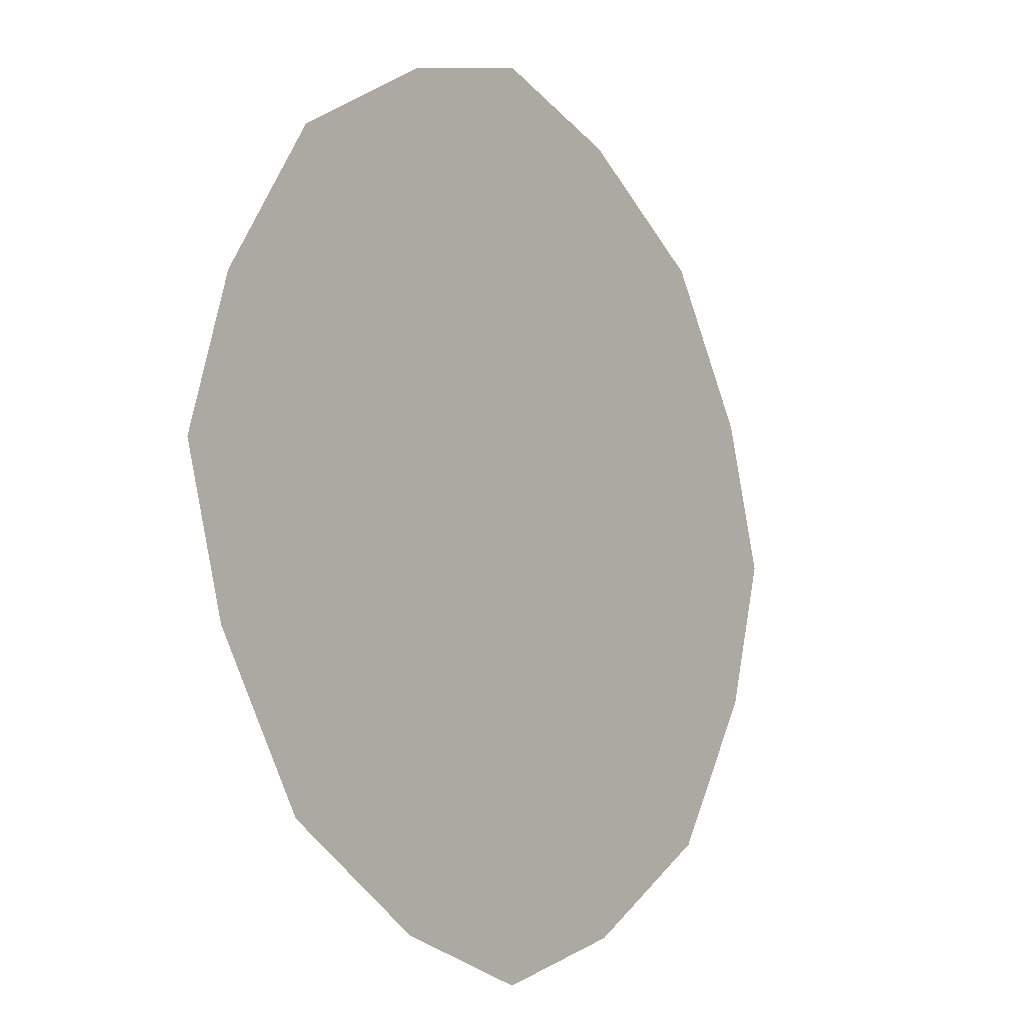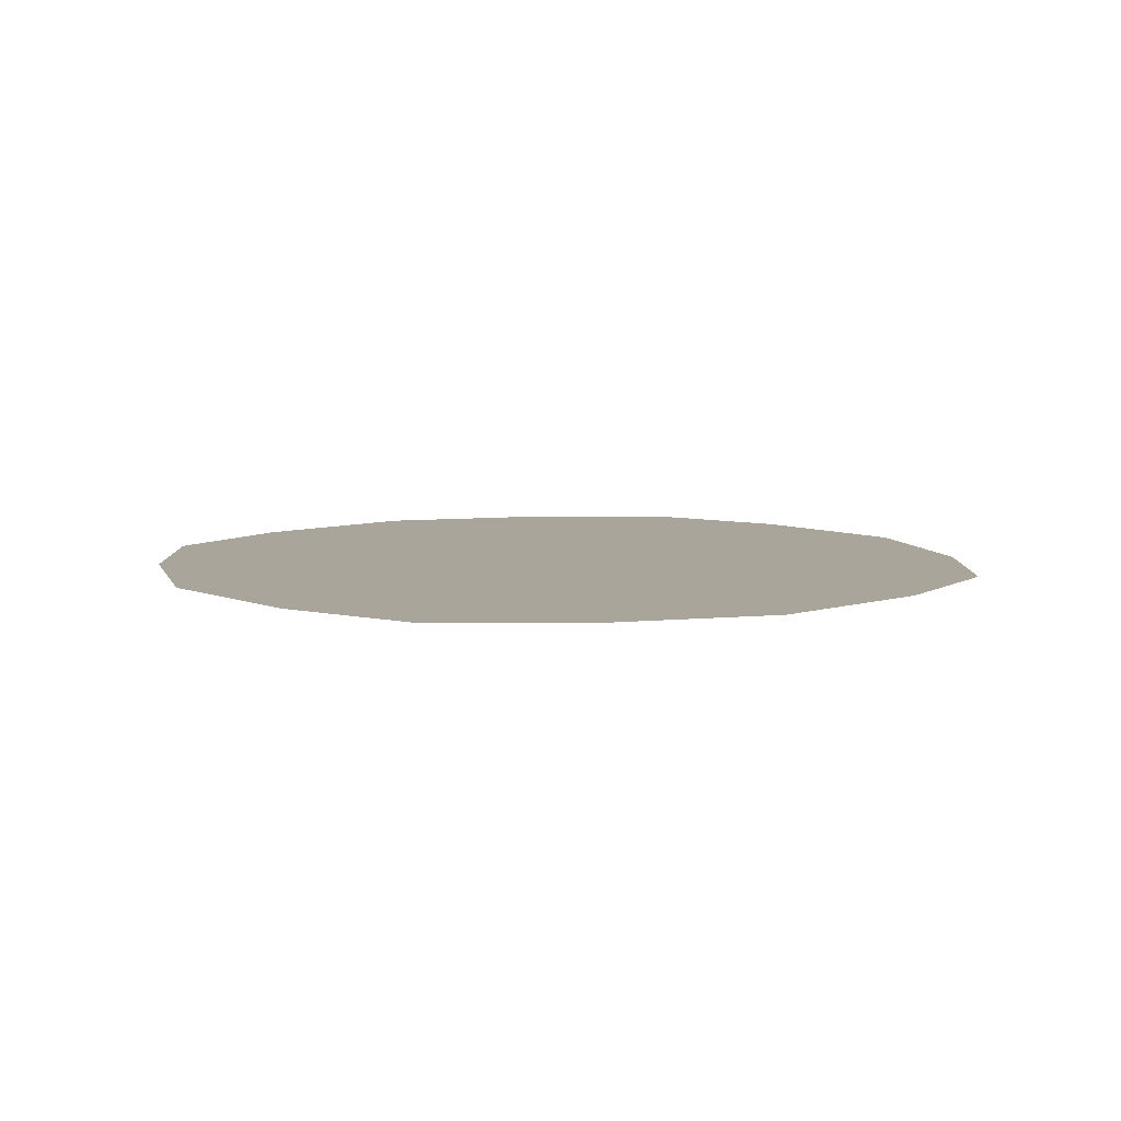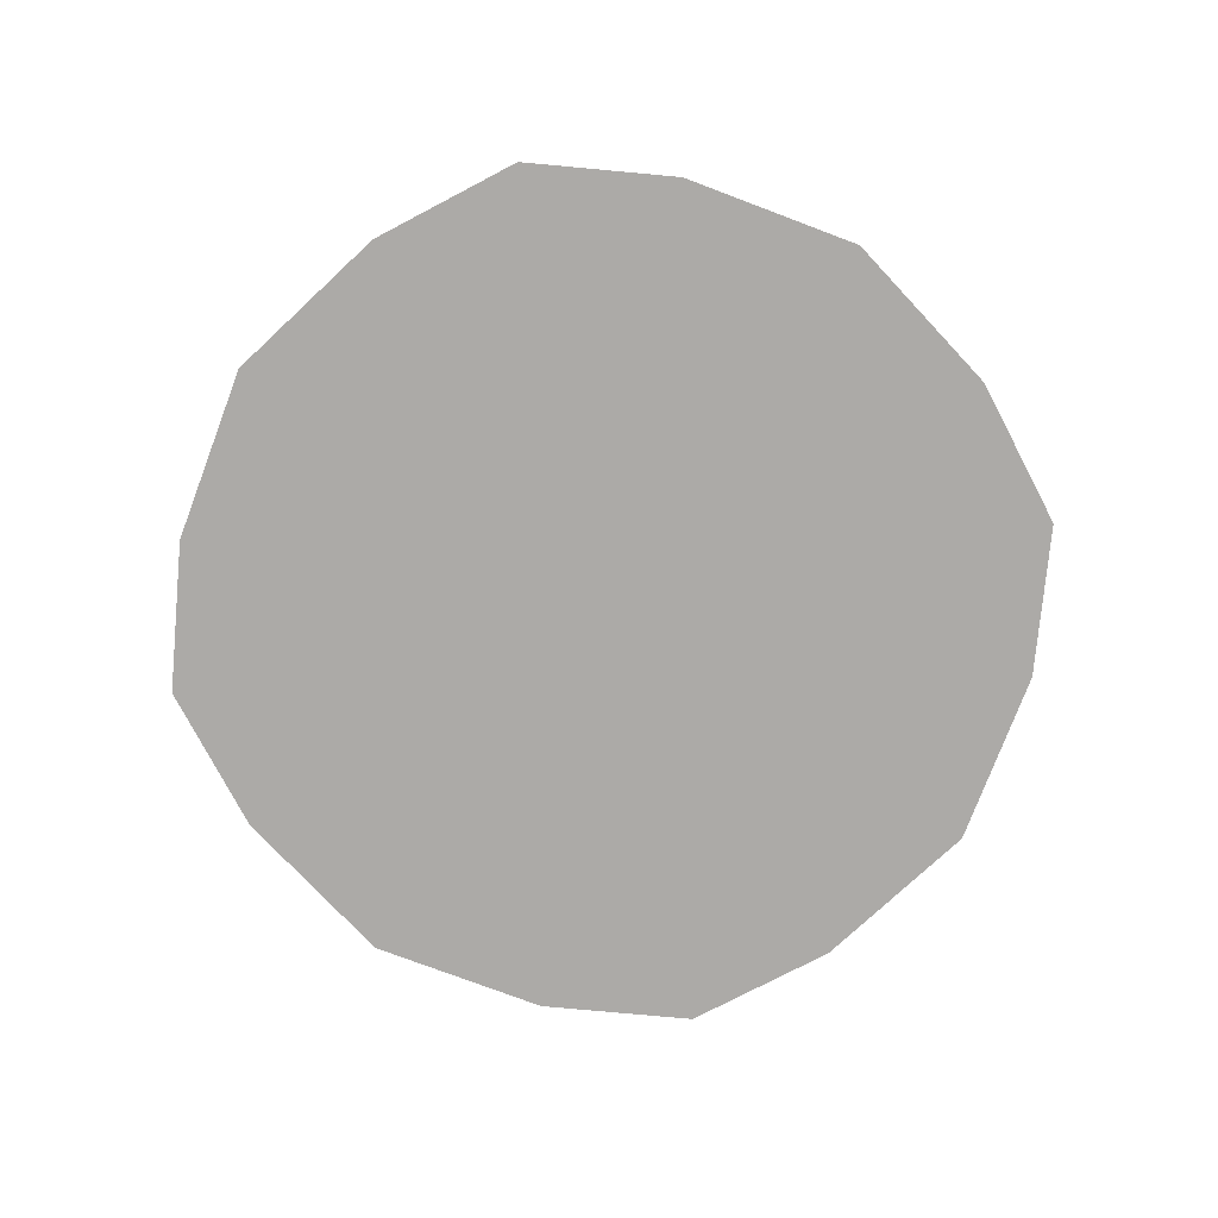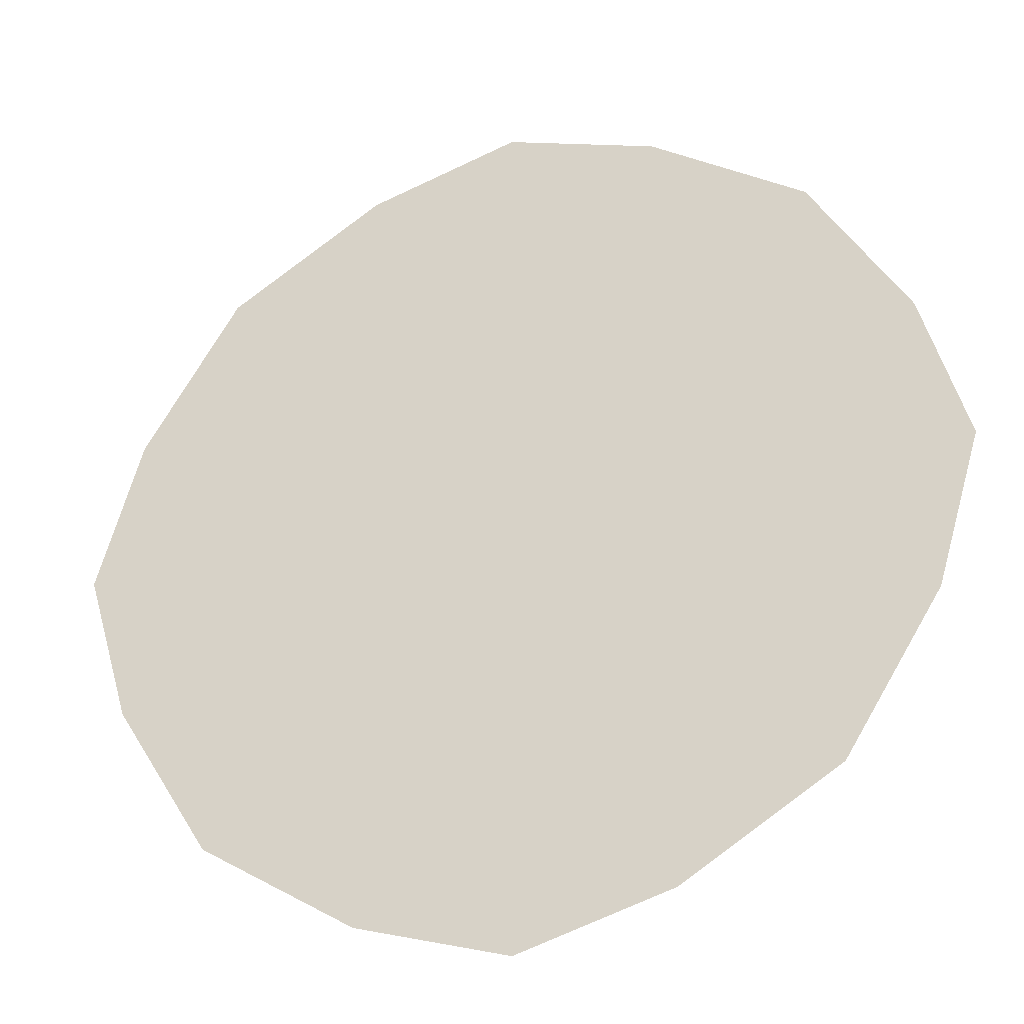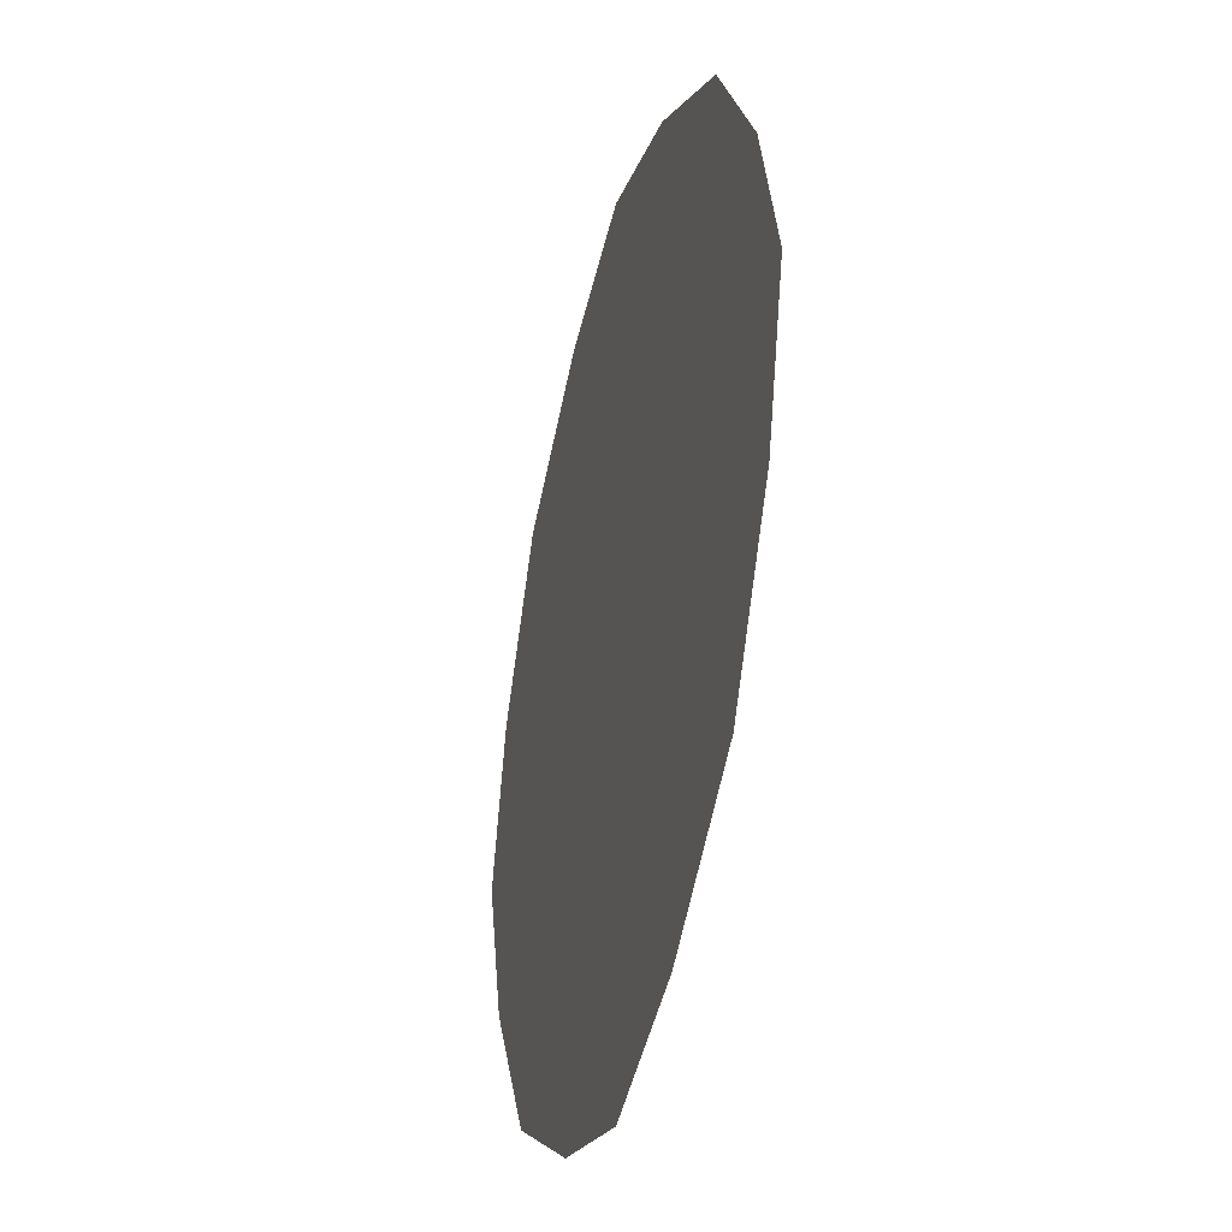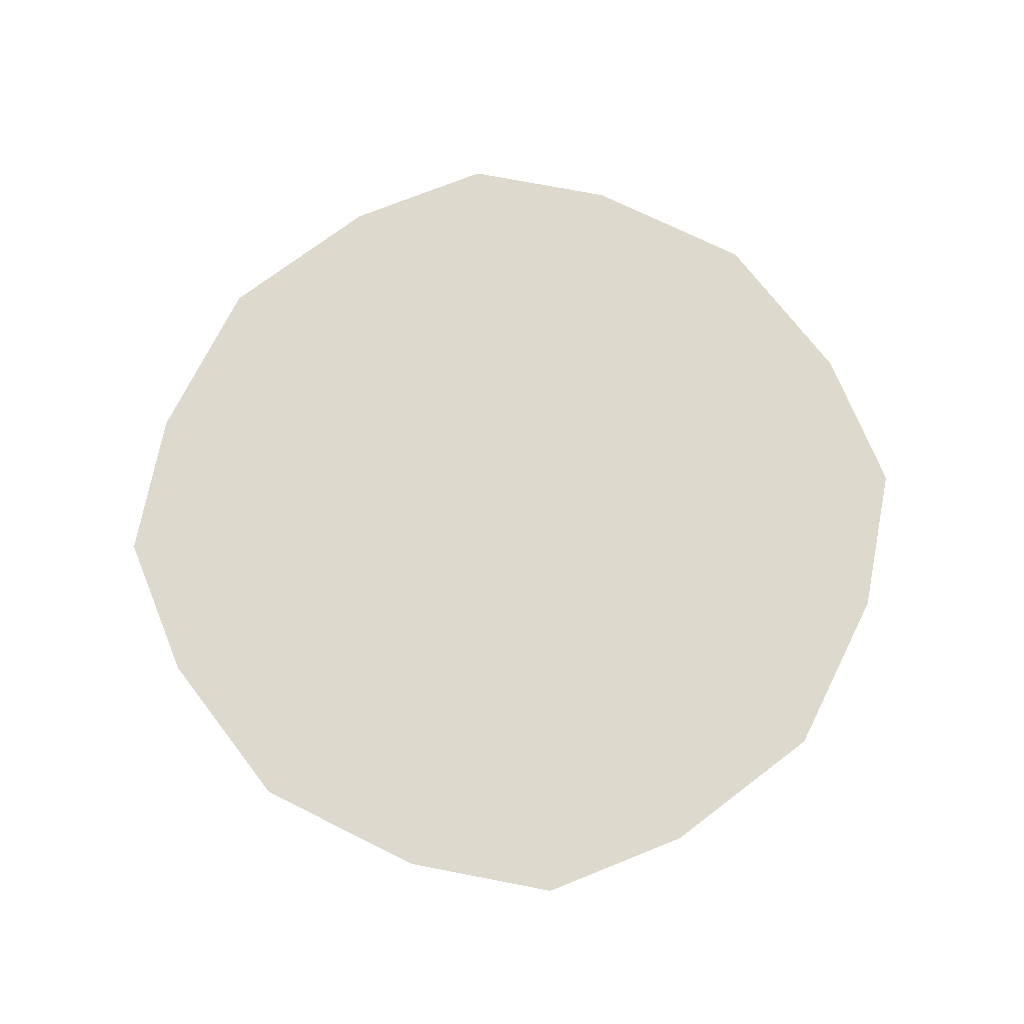
<metadata>
{"format":"obj","ext":"obj","renderer":"f3d","projection":"perspective","resolution":1024,"background":"white","views":[{"elev":-10.0,"azim":126.6,"up":"+Y"},{"elev":7.5,"azim":106.5,"up":"+Z"},{"elev":-76.1,"azim":-78.8,"up":"+Z"},{"elev":-29.9,"azim":19.2,"up":"+Y"},{"elev":-35.5,"azim":75.3,"up":"+Y"},{"elev":72.0,"azim":-5.5,"up":"+Z"}]}
</metadata>
<code>
v 0.1094 -1.234 0
v 0.07812 -1.281 0
v 0 -1.203 0
v 0.125 -1.203 0
v 0.1797 -1.383 0
v 0.2266 -1.289 0
v 0.03125 -1.312 0
v 0.08594 -1.43 0
v 0 -1.328 0
v 0 -1.461 0
v -0.03125 -1.312 0
v -0.08594 -1.43 0
v -0.07812 -1.281 0
v -0.1797 -1.383 0
v -0.1094 -1.234 0
v -0.2266 -1.289 0
v -0.125 -1.203 0
v -0.2578 -1.203 0
v -0.1094 -1.172 0
v -0.2266 -1.117 0
v -0.07812 -1.125 0
v -0.1797 -1.023 0
v -0.03125 -1.094 0
v -0.08594 -0.9766 0
v 0 -1.078 0
v 0 -0.9453 0
v 0.03125 -1.094 0
v 0.08594 -0.9766 0
v 0.07812 -1.125 0
v 0.1797 -1.023 0
v 0.1094 -1.172 0
v 0.2266 -1.117 0
v 0.2578 -1.203 0
v 0.4688 -1.203 0
v 0.4141 -1.359 0
v 0.3203 -1.523 0
v 0.4141 -1.047 0
v 0.3203 -0.8828 0
v 0.1562 -0.7891 0
v 0 -0.7344 0
v -0.1562 -0.7891 0
v -0.3203 -0.8828 0
v -0.4141 -1.047 0
v -0.4688 -1.203 0
v -0.4141 -1.359 0
v -0.3203 -1.523 0
v -0.1562 -1.617 0
v 0 -1.672 0
v 0.1562 -1.617 0
v 0.2188 -1.773 0
v 0.4453 -1.648 0
v 0 -1.852 0
v 0 -2.023 0
v 0.2812 -1.938 0
v -0.2188 -1.773 0
v -0.2812 -1.938 0
v -0.4453 -1.648 0
v -0.5625 -1.766 0
v -0.5703 -1.422 0
v -0.7344 -1.484 0
v -0.6484 -1.203 0
v -0.8203 -1.203 0
v -0.5703 -0.9844 0
v -0.7344 -0.9219 0
v -0.4453 -0.7578 0
v -0.5625 -0.6406 0
v -0.2188 -0.6328 0
v -0.2812 -0.4688 0
v 0 -0.5547 0
v 0 -0.3828 0
v 0.2188 -0.6328 0
v 0.2812 -0.4688 0
v 0.4453 -0.7578 0
v 0.5625 -0.6406 0
v 0.5703 -0.9844 0
v 0.7344 -0.9219 0
v 0.6484 -1.203 0
v 0.8203 -1.203 0
v 0.5703 -1.422 0
v 0.7344 -1.484 0
v 0.5625 -1.766 0
v 0.875 -1.203 0
v 0.7891 -1.5 0
v 0.7891 -0.9062 0
v 0.6016 -0.6016 0
v 0.2969 -0.4141 0
v 0 -0.3281 0
v -0.2969 -0.4141 0
v -0.6016 -0.6016 0
v -0.7891 -0.9062 0
v -0.875 -1.203 0
v -0.7891 -1.5 0
v -0.6016 -1.805 0
v -0.2969 -1.992 0
v 0 -2.078 0
v 0.2969 -1.992 0
v 0.6016 -1.805 0
v 0.8516 -1.523 0
v 0.6484 -1.852 0
v 0.9453 -1.203 0
v 0.8516 -0.8828 0
v 0.6484 -0.5547 0
v 0.3203 -0.3516 0
v 0 -0.2578 0
v -0.3203 -0.3516 0
v -0.6484 -0.5547 0
v -0.8516 -0.8828 0
v -0.9453 -1.203 0
v -0.8516 -1.523 0
v -0.6484 -1.852 0
v -0.3203 -2.055 0
v 0 -2.148 0
v 0.3203 -2.055 0
v 0.3438 -2.117 0
v 0.6953 -1.898 0
v 0.9141 -1.547 0
v 0 -2.219 0
v -0.3438 -2.117 0
v -0.6953 -1.898 0
v -0.9141 -1.547 0
v -1.016 -1.203 0
v -0.9141 -0.8594 0
v -0.6953 -0.5078 0
v -0.3438 -0.2891 0
v 0 -0.1875 0
v 0.3438 -0.2891 0
v 0.6953 -0.5078 0
v 0.9141 -0.8594 0
v 1.016 -1.203 0
f 1 2 3
f 1 3 4
f 1 4 3
f 1 3 2
f 2 7 3
f 2 3 7
f 7 9 3
f 7 3 9
f 9 11 3
f 9 3 11
f 11 13 3
f 11 3 13
f 13 15 3
f 13 3 15
f 15 17 3
f 15 3 17
f 17 19 3
f 17 3 19
f 19 21 3
f 19 3 21
f 21 23 3
f 21 3 23
f 23 25 3
f 23 3 25
f 25 27 3
f 25 3 27
f 27 29 3
f 27 3 29
f 29 31 3
f 29 3 31
f 31 4 3
f 31 3 4
f 1 2 5
f 1 5 6
f 1 6 2
f 2 6 5
f 2 5 7
f 2 7 8
f 2 8 5
f 5 8 7
f 7 8 9
f 7 9 10
f 7 10 8
f 8 10 9
f 9 10 11
f 9 11 12
f 9 12 10
f 10 12 11
f 11 12 13
f 11 13 14
f 11 14 12
f 12 14 13
f 13 14 15
f 13 15 16
f 13 16 14
f 14 16 15
f 15 16 17
f 15 17 18
f 15 18 16
f 16 18 17
f 17 18 19
f 17 19 20
f 17 20 18
f 18 20 19
f 19 20 21
f 19 21 22
f 19 22 20
f 20 22 21
f 21 22 23
f 21 23 24
f 21 24 22
f 22 24 23
f 23 24 25
f 23 25 26
f 23 26 24
f 24 26 25
f 25 26 27
f 25 27 28
f 25 28 26
f 26 28 27
f 27 28 29
f 27 29 30
f 27 30 28
f 28 30 29
f 29 30 31
f 29 31 32
f 29 32 30
f 30 32 31
f 31 32 4
f 31 4 33
f 31 33 32
f 32 33 4
f 4 33 1
f 4 1 6
f 4 6 33
f 33 6 1
f 6 33 34
f 6 34 35
f 6 35 5
f 6 5 36
f 6 36 35
f 6 35 33
f 33 35 34
f 33 34 32
f 33 32 37
f 33 37 34
f 34 37 32
f 32 37 30
f 32 30 38
f 32 38 37
f 37 38 30
f 30 38 28
f 30 28 39
f 30 39 38
f 38 39 28
f 28 39 26
f 28 26 40
f 28 40 39
f 39 40 26
f 26 40 24
f 26 24 41
f 26 41 40
f 40 41 24
f 24 41 22
f 24 22 42
f 24 42 41
f 41 42 22
f 22 42 20
f 22 20 43
f 22 43 42
f 42 43 20
f 20 43 18
f 20 18 44
f 20 44 43
f 43 44 18
f 18 44 16
f 18 16 45
f 18 45 44
f 44 45 16
f 16 45 14
f 16 14 46
f 16 46 45
f 45 46 14
f 14 46 12
f 14 12 47
f 14 47 46
f 46 47 12
f 12 47 10
f 12 10 48
f 12 48 47
f 47 48 10
f 10 48 8
f 10 8 49
f 10 49 48
f 48 49 8
f 8 49 5
f 8 5 36
f 8 36 49
f 49 36 5
f 35 36 5
f 36 49 50
f 36 50 51
f 36 51 49
f 49 51 50
f 49 50 48
f 49 48 52
f 49 52 50
f 50 52 48
f 48 52 47
f 48 47 55
f 48 55 52
f 52 55 47
f 47 55 46
f 47 46 57
f 47 57 55
f 55 57 46
f 46 57 45
f 46 45 59
f 46 59 57
f 57 59 45
f 45 59 44
f 45 44 61
f 45 61 59
f 59 61 44
f 44 61 43
f 44 43 63
f 44 63 61
f 61 63 43
f 43 63 42
f 43 42 65
f 43 65 63
f 63 65 42
f 42 65 41
f 42 41 67
f 42 67 65
f 65 67 41
f 41 67 40
f 41 40 69
f 41 69 67
f 67 69 40
f 40 69 39
f 40 39 71
f 40 71 69
f 69 71 39
f 39 71 38
f 39 38 73
f 39 73 71
f 71 73 38
f 38 73 37
f 38 37 75
f 38 75 73
f 73 75 37
f 37 75 34
f 37 34 77
f 37 77 75
f 75 77 34
f 34 77 35
f 34 35 79
f 34 79 77
f 77 79 35
f 35 79 36
f 51 79 35
f 51 35 36
f 51 36 79
f 50 52 53
f 50 53 54
f 50 54 52
f 52 55 56
f 52 56 53
f 52 53 55
f 55 57 58
f 55 58 56
f 55 56 57
f 57 59 60
f 57 60 58
f 57 58 59
f 59 61 62
f 59 62 60
f 59 60 61
f 61 63 64
f 61 64 62
f 61 62 63
f 63 65 66
f 63 66 64
f 63 64 65
f 65 67 68
f 65 68 66
f 65 66 67
f 67 69 70
f 67 70 68
f 67 68 69
f 69 71 72
f 69 72 70
f 69 70 71
f 71 73 74
f 71 74 72
f 71 72 73
f 73 75 76
f 73 76 74
f 73 74 75
f 75 77 78
f 75 78 76
f 75 76 77
f 77 79 80
f 77 80 78
f 77 78 79
f 80 81 51
f 80 51 79
f 80 79 78
f 80 78 82
f 80 82 83
f 80 83 78
f 78 83 82
f 78 82 76
f 78 76 84
f 78 84 82
f 82 84 76
f 76 84 74
f 76 74 85
f 76 85 84
f 84 85 74
f 74 85 72
f 74 72 86
f 74 86 85
f 85 86 72
f 72 86 70
f 72 70 87
f 72 87 86
f 86 87 70
f 70 87 68
f 70 68 88
f 70 88 87
f 87 88 68
f 68 88 66
f 68 66 89
f 68 89 88
f 88 89 66
f 66 89 64
f 66 64 90
f 66 90 89
f 89 90 64
f 64 90 62
f 64 62 91
f 64 91 90
f 90 91 62
f 62 91 60
f 62 60 92
f 62 92 91
f 91 92 60
f 60 92 58
f 60 58 93
f 60 93 92
f 92 93 58
f 58 93 56
f 58 56 94
f 58 94 93
f 93 94 56
f 56 94 53
f 56 53 95
f 56 95 94
f 94 95 53
f 53 95 54
f 53 54 96
f 53 96 95
f 95 96 54
f 54 96 81
f 54 81 51
f 54 51 50
f 54 50 81
f 54 81 97
f 54 97 96
f 96 97 81
f 81 97 80
f 81 80 79
f 81 79 51
f 81 50 51
f 54 53 52
f 53 56 55
f 56 58 57
f 58 60 59
f 60 62 61
f 62 64 63
f 64 66 65
f 66 68 67
f 68 70 69
f 70 72 71
f 72 74 73
f 74 76 75
f 76 78 77
f 80 97 83
f 80 83 81
f 81 83 97
f 97 83 98
f 97 98 99
f 97 99 83
f 83 99 98
f 83 98 82
f 83 82 100
f 83 100 98
f 98 100 82
f 82 100 84
f 82 84 101
f 82 101 100
f 100 101 84
f 84 101 85
f 84 85 102
f 84 102 101
f 101 102 85
f 85 102 86
f 85 86 103
f 85 103 102
f 102 103 86
f 86 103 87
f 86 87 104
f 86 104 103
f 103 104 87
f 87 104 88
f 87 88 105
f 87 105 104
f 104 105 88
f 88 105 89
f 88 89 106
f 88 106 105
f 105 106 89
f 89 106 90
f 89 90 107
f 89 107 106
f 106 107 90
f 90 107 91
f 90 91 108
f 90 108 107
f 107 108 91
f 91 108 92
f 91 92 109
f 91 109 108
f 108 109 92
f 92 109 93
f 92 93 110
f 92 110 109
f 109 110 93
f 93 110 94
f 93 94 111
f 93 111 110
f 110 111 94
f 94 111 95
f 94 95 112
f 94 112 111
f 111 112 95
f 95 112 96
f 95 96 113
f 95 113 112
f 112 113 96
f 96 113 97
f 96 97 99
f 96 99 113
f 113 99 97
f 99 113 114
f 99 114 115
f 99 115 98
f 99 98 116
f 99 116 115
f 99 115 113
f 113 115 114
f 113 114 112
f 113 112 117
f 113 117 114
f 114 117 112
f 112 117 111
f 112 111 118
f 112 118 117
f 117 118 111
f 111 118 110
f 111 110 119
f 111 119 118
f 118 119 110
f 110 119 109
f 110 109 120
f 110 120 119
f 119 120 109
f 109 120 108
f 109 108 121
f 109 121 120
f 120 121 108
f 108 121 107
f 108 107 122
f 108 122 121
f 121 122 107
f 107 122 106
f 107 106 123
f 107 123 122
f 122 123 106
f 106 123 105
f 106 105 124
f 106 124 123
f 123 124 105
f 105 124 104
f 105 104 125
f 105 125 124
f 124 125 104
f 104 125 103
f 104 103 126
f 104 126 125
f 125 126 103
f 103 126 102
f 103 102 127
f 103 127 126
f 126 127 102
f 102 127 101
f 102 101 128
f 102 128 127
f 127 128 101
f 101 128 100
f 101 100 129
f 101 129 128
f 128 129 100
f 100 129 98
f 100 98 116
f 100 116 129
f 129 116 98
f 98 115 116

</code>
